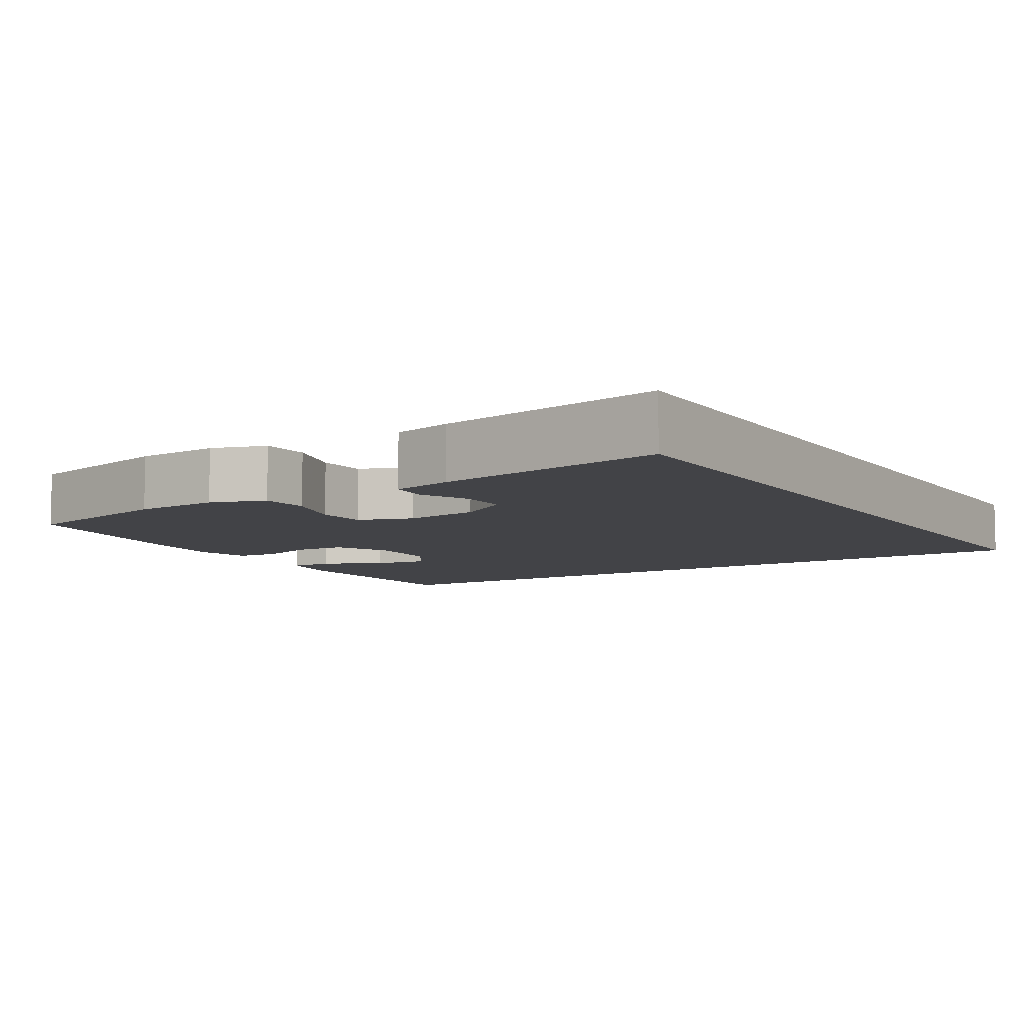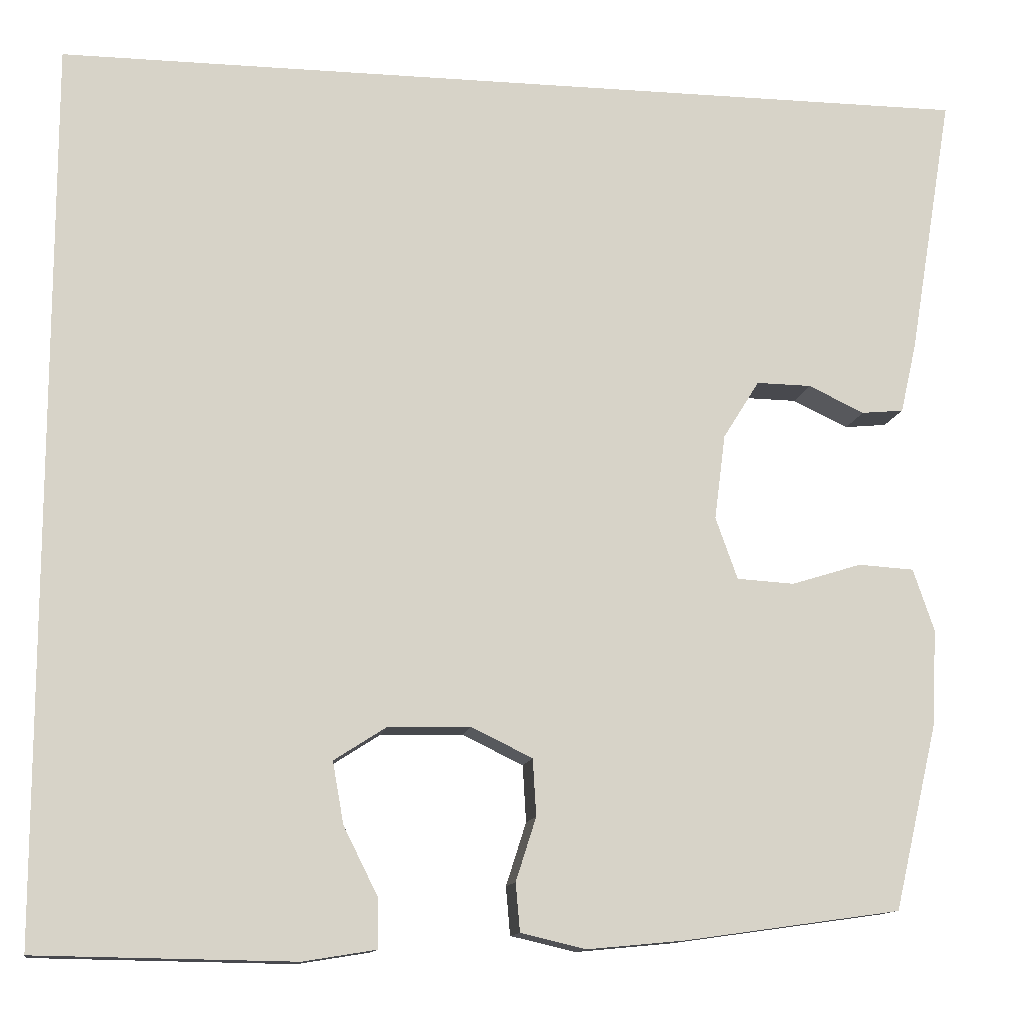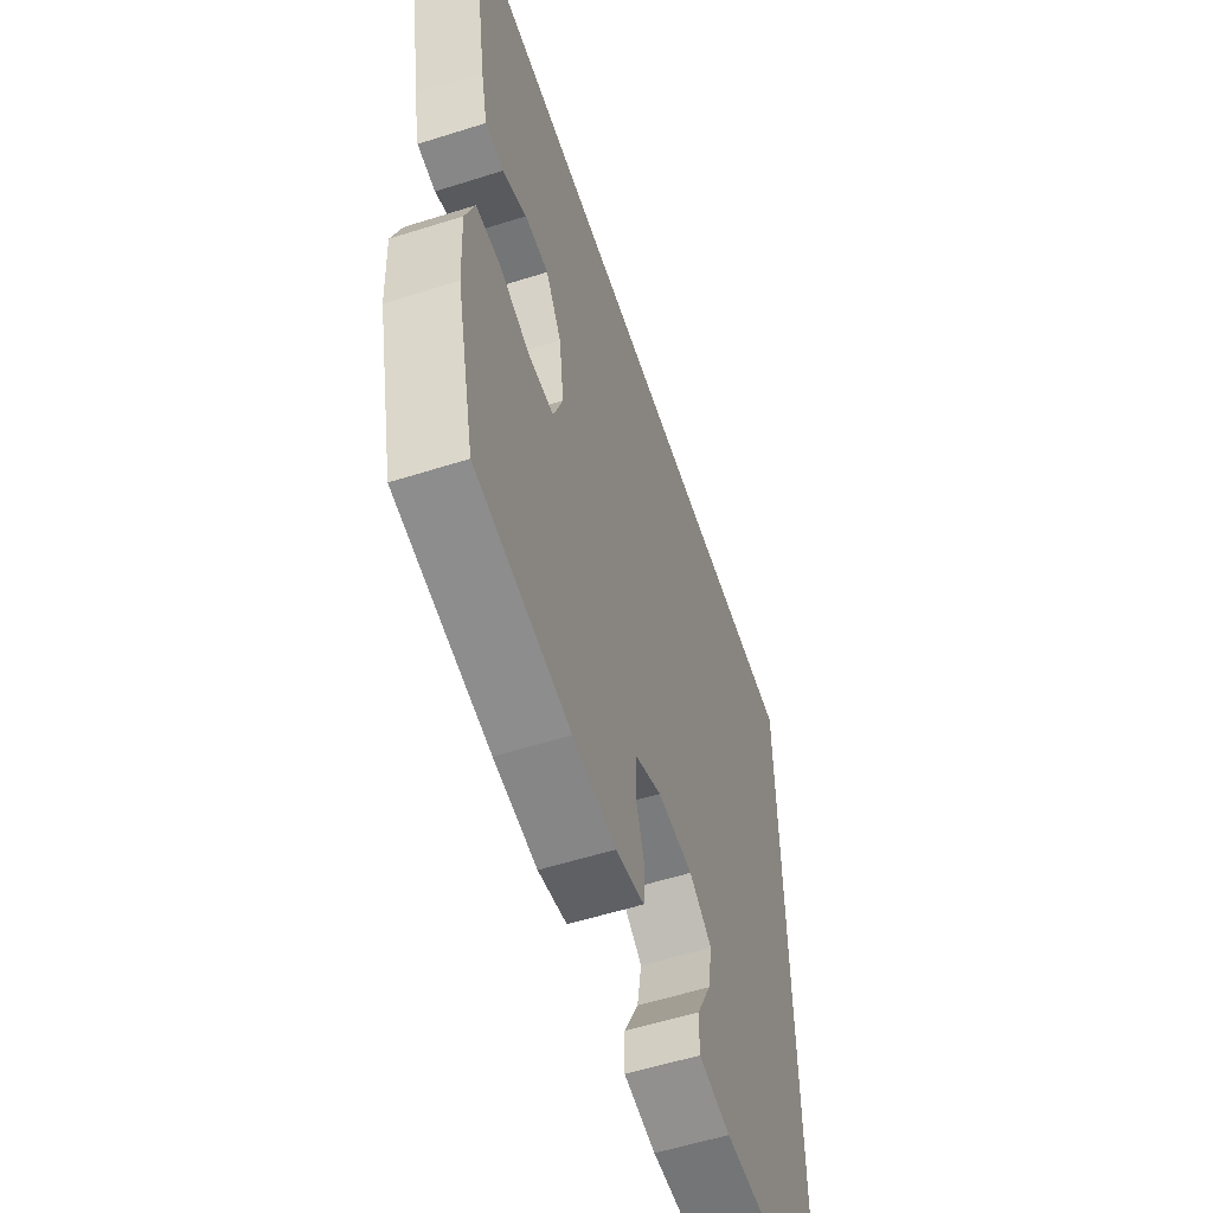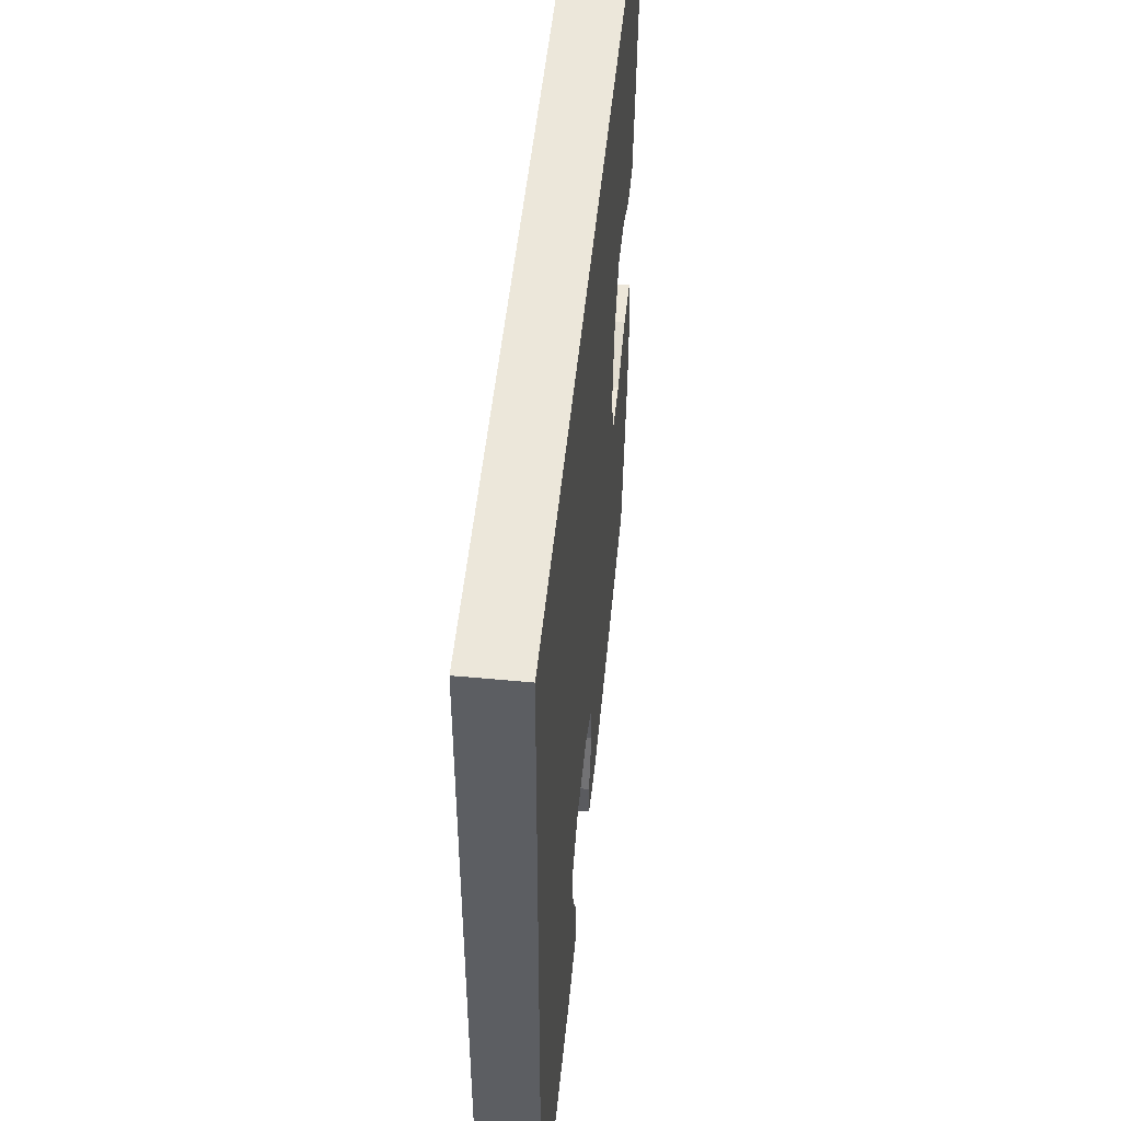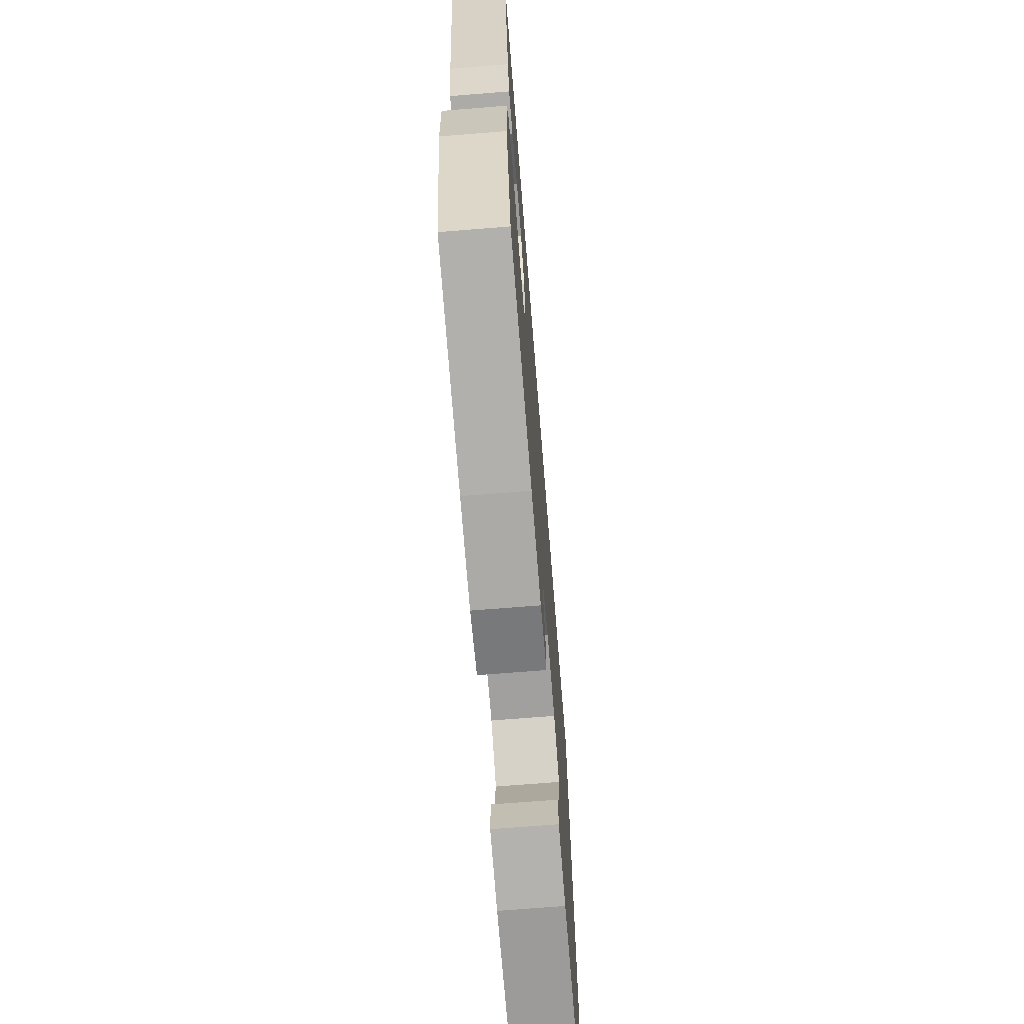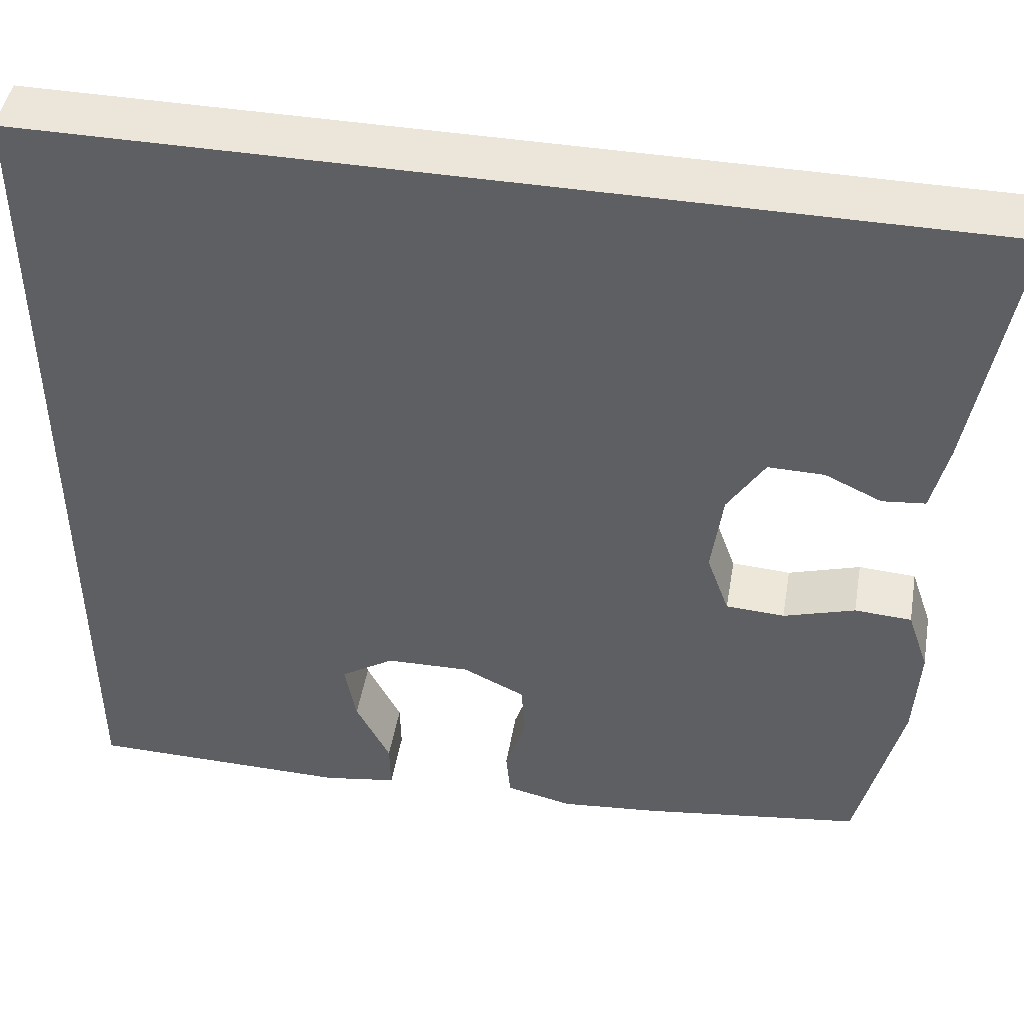
<metadata>
{"format":"obj","ext":"obj","renderer":"f3d","projection":"perspective","resolution":1024,"background":"white","views":[{"elev":-7.5,"azim":-57.9,"up":"+Y"},{"elev":-12.6,"azim":170.7,"up":"+Z"},{"elev":-57.3,"azim":-71.8,"up":"+Z"},{"elev":51.5,"azim":95.8,"up":"+Z"},{"elev":-70.7,"azim":-85.4,"up":"+Z"},{"elev":46.7,"azim":-170.2,"up":"+Z"}]}
</metadata>
<code>
v -0.597 0.07 0.5
v 0.5 0.07 0.5
v 0.5 0.07 -0.558
v 0.196 0.07 -0.563
v 0.11 0.07 -0.549
v 0.111 0.07 -0.49
v 0.151 0.07 -0.41
v 0.164 0.07 -0.337
v 0.102 0.07 -0.297
v 0.005 0.07 -0.295
v -0.067 0.07 -0.33
v -0.071 0.07 -0.397
v -0.047 0.07 -0.472
v -0.052 0.07 -0.529
v -0.129 0.07 -0.547
v -0.245 0.07 -0.536
v -0.5 0.07 -0.5
v -0.551 0.07 -0.282
v -0.557 0.07 -0.167
v -0.532 0.07 -0.093
v -0.466 0.07 -0.089
v -0.383 0.07 -0.115
v -0.315 0.07 -0.111
v -0.289 0.07 -0.038
v -0.302 0.07 0.063
v -0.345 0.07 0.132
v -0.41 0.07 0.131
v -0.476 0.07 0.1
v -0.526 0.07 0.105
v -0.545 0.07 0.188
v -0.597 0 0.5
v 0.5 0 0.5
v 0.5 0 -0.558
v 0.196 0 -0.563
v 0.11 0 -0.549
v 0.111 0 -0.49
v 0.151 0 -0.41
v 0.164 0 -0.337
v 0.102 0 -0.297
v 0.005 0 -0.295
v -0.067 0 -0.33
v -0.071 0 -0.397
v -0.047 0 -0.472
v -0.052 0 -0.529
v -0.129 0 -0.547
v -0.245 0 -0.536
v -0.5 0 -0.5
v -0.551 0 -0.282
v -0.557 0 -0.167
v -0.532 0 -0.093
v -0.466 0 -0.089
v -0.383 0 -0.115
v -0.315 0 -0.111
v -0.289 0 -0.038
v -0.302 0 0.063
v -0.345 0 0.132
v -0.41 0 0.131
v -0.476 0 0.1
v -0.526 0 0.105
v -0.545 0 0.188
f 29 30 1
f 28 29 1
f 27 28 1
f 26 27 1 2
f 25 26 2 3
f 24 25 3
f 20 21 22
f 19 20 22
f 18 19 22
f 17 18 22
f 16 17 22
f 15 16 22
f 14 15 22
f 13 14 22
f 12 13 22
f 11 12 22 23
f 10 11 23 24
f 5 6 7
f 4 5 7
f 3 4 7
f 3 7 8
f 24 3 8
f 9 10 24
f 8 9 24
f 31 60 59
f 31 59 58
f 31 58 57
f 32 31 57 56
f 33 32 56 55
f 33 55 54
f 52 51 50
f 52 50 49
f 52 49 48
f 52 48 47
f 52 47 46
f 52 46 45
f 52 45 44
f 52 44 43
f 52 43 42
f 53 52 42 41
f 54 53 41 40
f 37 36 35
f 37 35 34
f 37 34 33
f 38 37 33
f 38 33 54
f 54 40 39
f 54 39 38
f 1 31 32 2
f 2 32 33 3
f 3 33 34 4
f 4 34 35 5
f 5 35 36 6
f 6 36 37 7
f 7 37 38 8
f 8 38 39 9
f 9 39 40 10
f 10 40 41 11
f 11 41 42 12
f 12 42 43 13
f 13 43 44 14
f 14 44 45 15
f 15 45 46 16
f 16 46 47 17
f 17 47 48 18
f 18 48 49 19
f 19 49 50 20
f 20 50 51 21
f 21 51 52 22
f 22 52 53 23
f 23 53 54 24
f 24 54 55 25
f 25 55 56 26
f 26 56 57 27
f 27 57 58 28
f 28 58 59 29
f 29 59 60 30
f 30 60 31 1

</code>
